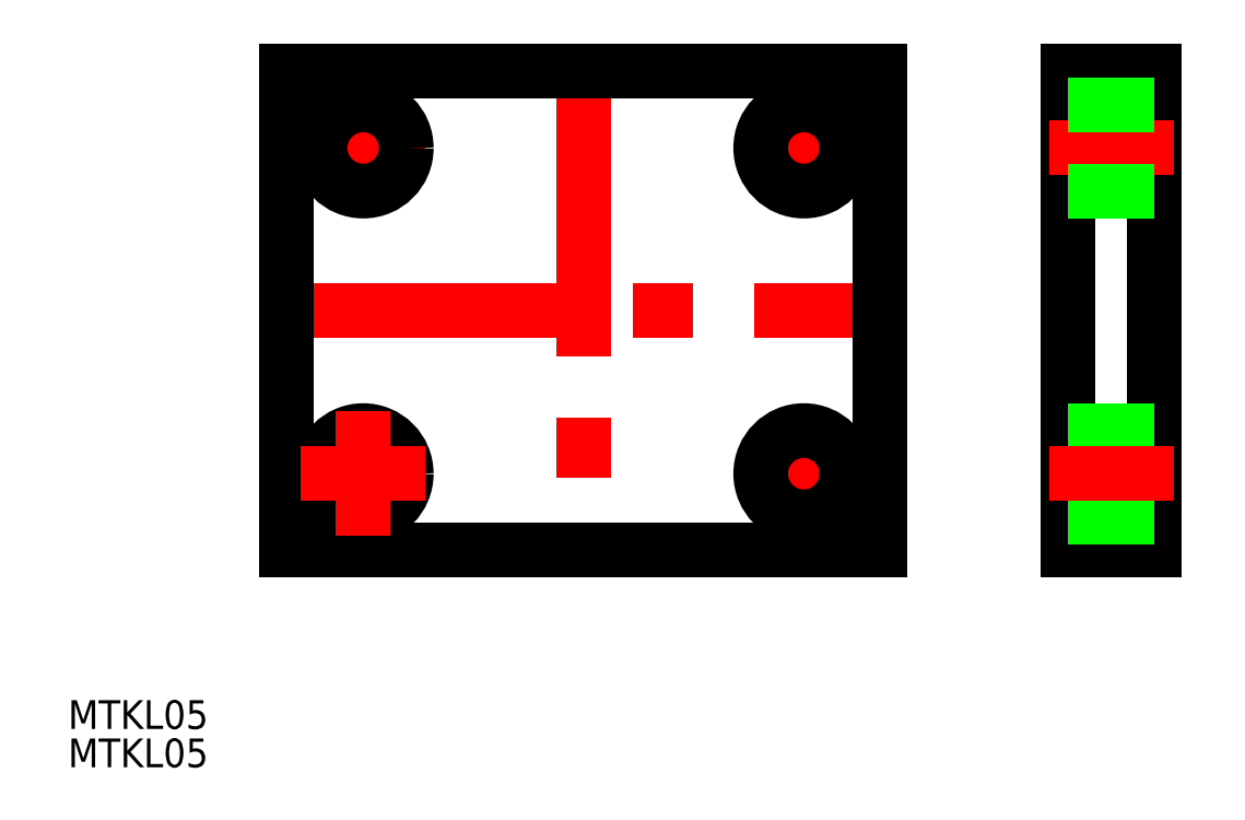
<metadata>
{"format":"dxf","ext":"dxf","renderer":"ezdxf+matplotlib","layout":"modelspace","background":"white","min_lineweight":24,"dpi":150}
</metadata>
<code>
0
SECTION
2
ENTITIES
0
LINE
8
CENTER
10
-23
20
10.5
30
0
11
-23
21
23.5
31
0
0
LINE
8
CENTER
10
-29.5
20
17
30
0
11
-16.5
21
17
31
0
0
LINE
8
CENTER
10
23
20
10.5
30
0
11
23
21
23.5
31
0
0
LINE
8
CENTER
10
16.5
20
17
30
0
11
29.5
21
17
31
0
0
LINE
8
CENTER
10
23
20
-23.5
30
0
11
23
21
-10.5
31
0
0
LINE
8
CENTER
10
16.5
20
-17
30
0
11
29.5
21
-17
31
0
0
LINE
8
CENTER
10
3.37e-14
20
27
30
0
11
9.095e-13
21
-27
31
0
0
LINE
8
CENTER
10
-33
20
2.274e-13
30
0
11
33
21
2.274e-13
31
0
0
LINE
8
0
10
31
20
25
30
0
11
31
21
-25
31
0
0
LINE
8
0
10
-31
20
25
30
0
11
-31
21
-25
31
0
0
LINE
8
0
10
-31
20
25
30
0
11
31
21
25
31
0
0
LINE
8
0
10
-31
20
-25
30
0
11
31
21
-25
31
0
0
LINE
8
0
10
50.61
20
-25
30
0
11
59.61
21
-25
31
0
0
LINE
8
0
10
50.61
20
25
30
0
11
59.61
21
25
31
0
0
LINE
8
0
10
59.61
20
25
30
0
11
59.61
21
-25
31
0
0
LINE
8
0
10
50.61
20
25
30
0
11
50.61
21
-25
31
0
0
LINE
8
CENTER
10
48.61
20
17
30
0
11
61.61
21
17
31
0
0
LINE
8
0
10
50.61
20
21.5
30
0
11
59.61
21
21.5
31
0
0
LINE
8
0
10
50.61
20
12.5
30
0
11
59.61
21
12.5
31
0
0
LINE
8
0
10
50.61
20
-12.5
30
0
11
59.61
21
-12.5
31
0
0
LINE
8
0
10
50.61
20
-21.5
30
0
11
59.61
21
-21.5
31
0
0
LINE
8
CENTER
10
48.61
20
-17
30
0
11
61.61
21
-17
31
0
0
CIRCLE
8
0
10
-23
20
17
30
0
40
4.5
0
CIRCLE
8
0
10
-23
20
-17
30
0
40
4.5
0
LINE
8
CENTER
10
-29.5
20
-17
30
0
11
-16.5
21
-17
31
0
0
LINE
8
CENTER
10
-23
20
-23.5
30
0
11
-23
21
-10.5
31
0
0
CIRCLE
8
0
10
23
20
17
30
0
40
4.5
0
CIRCLE
8
0
10
23
20
-17
30
0
40
4.5
0
INSERT
8
0
2
*U2
10
0
20
0
30
0
0
INSERT
8
0
2
*U3
10
0
20
0
30
0
0
ENDSEC
0
EOF

</code>
